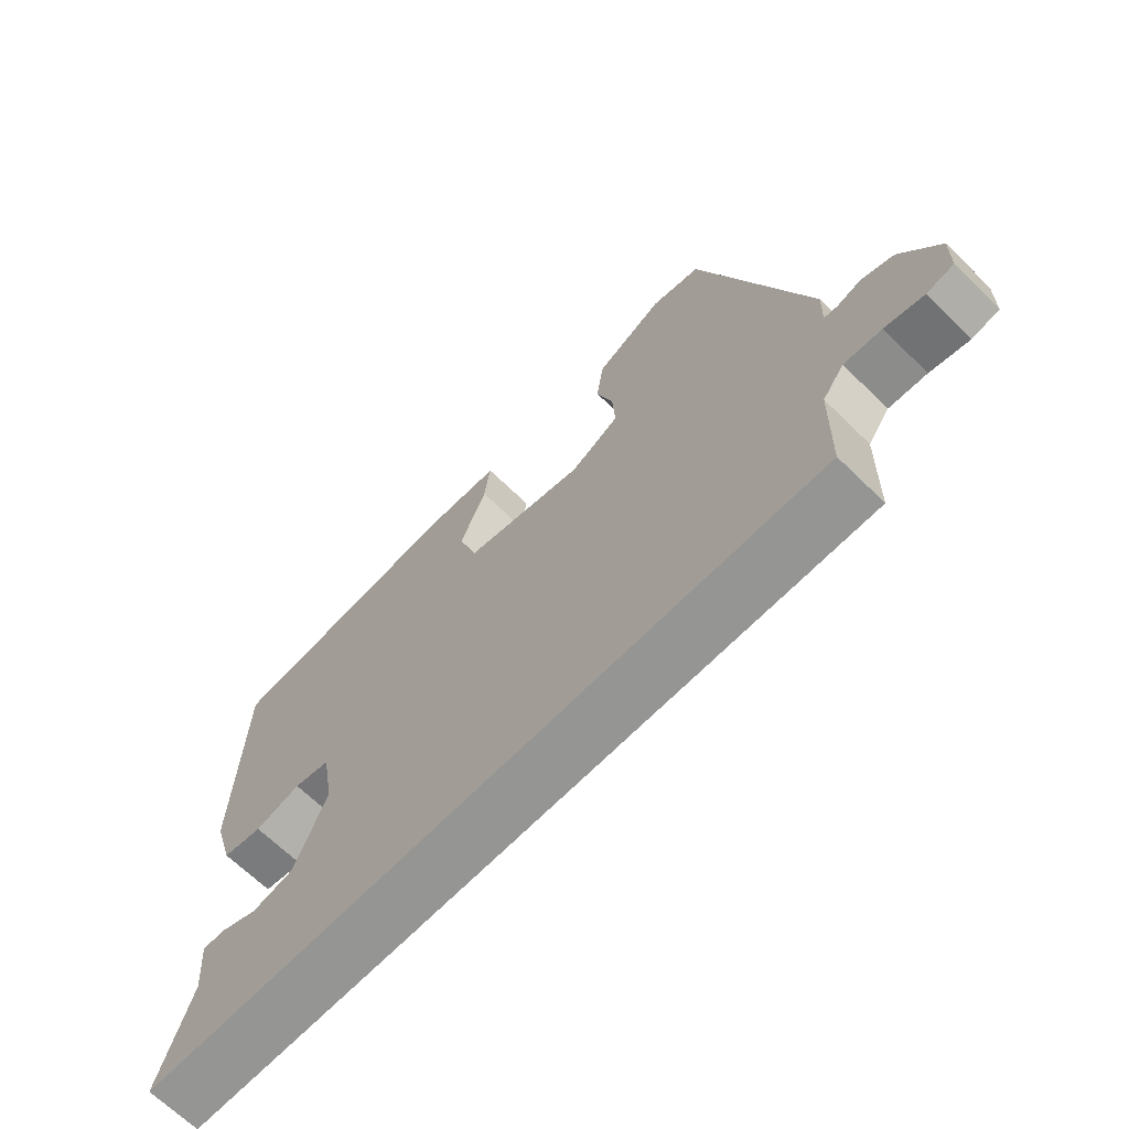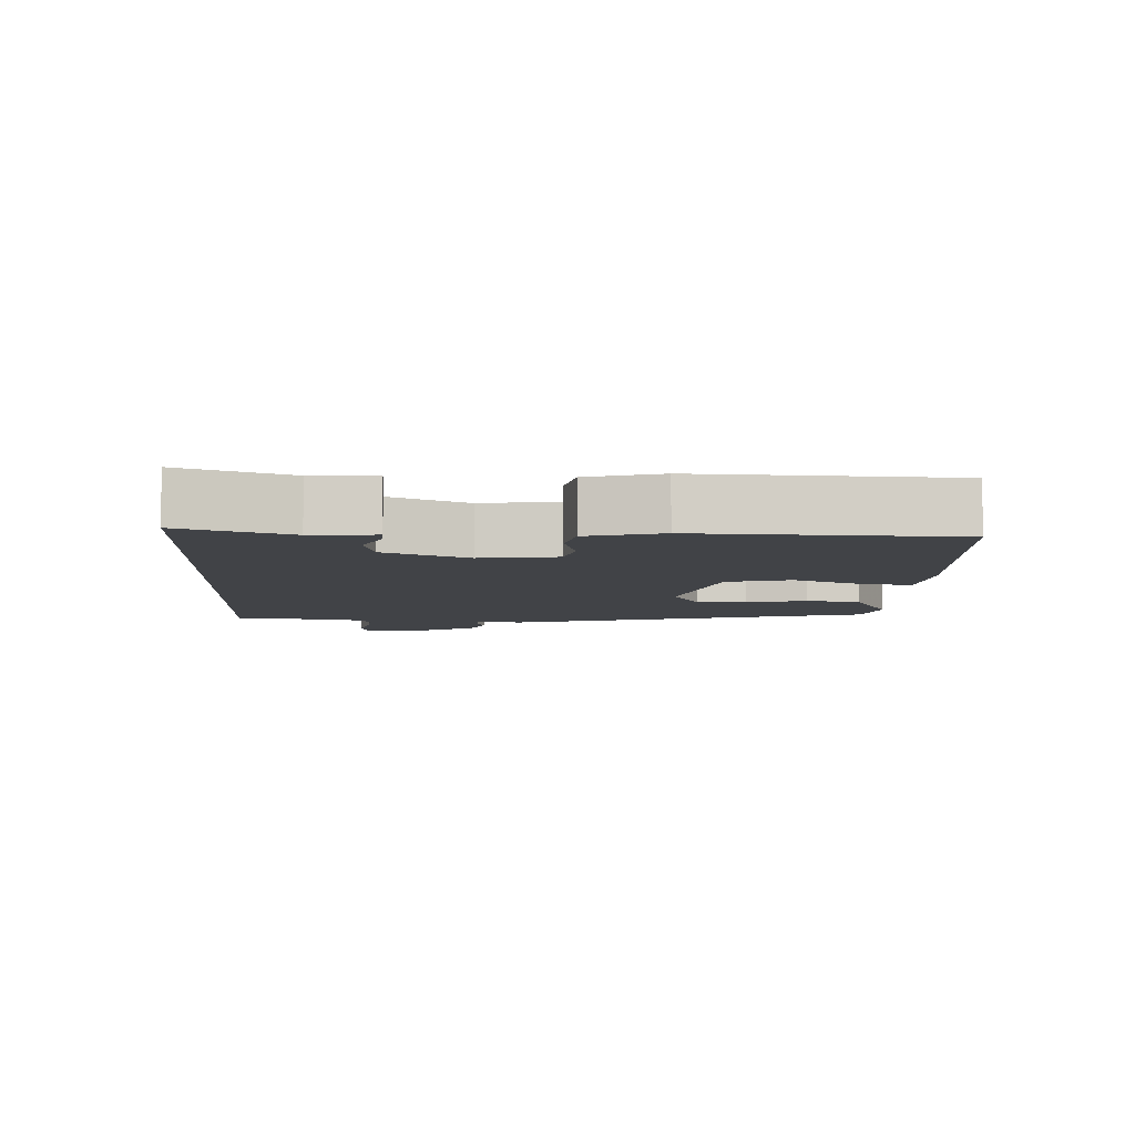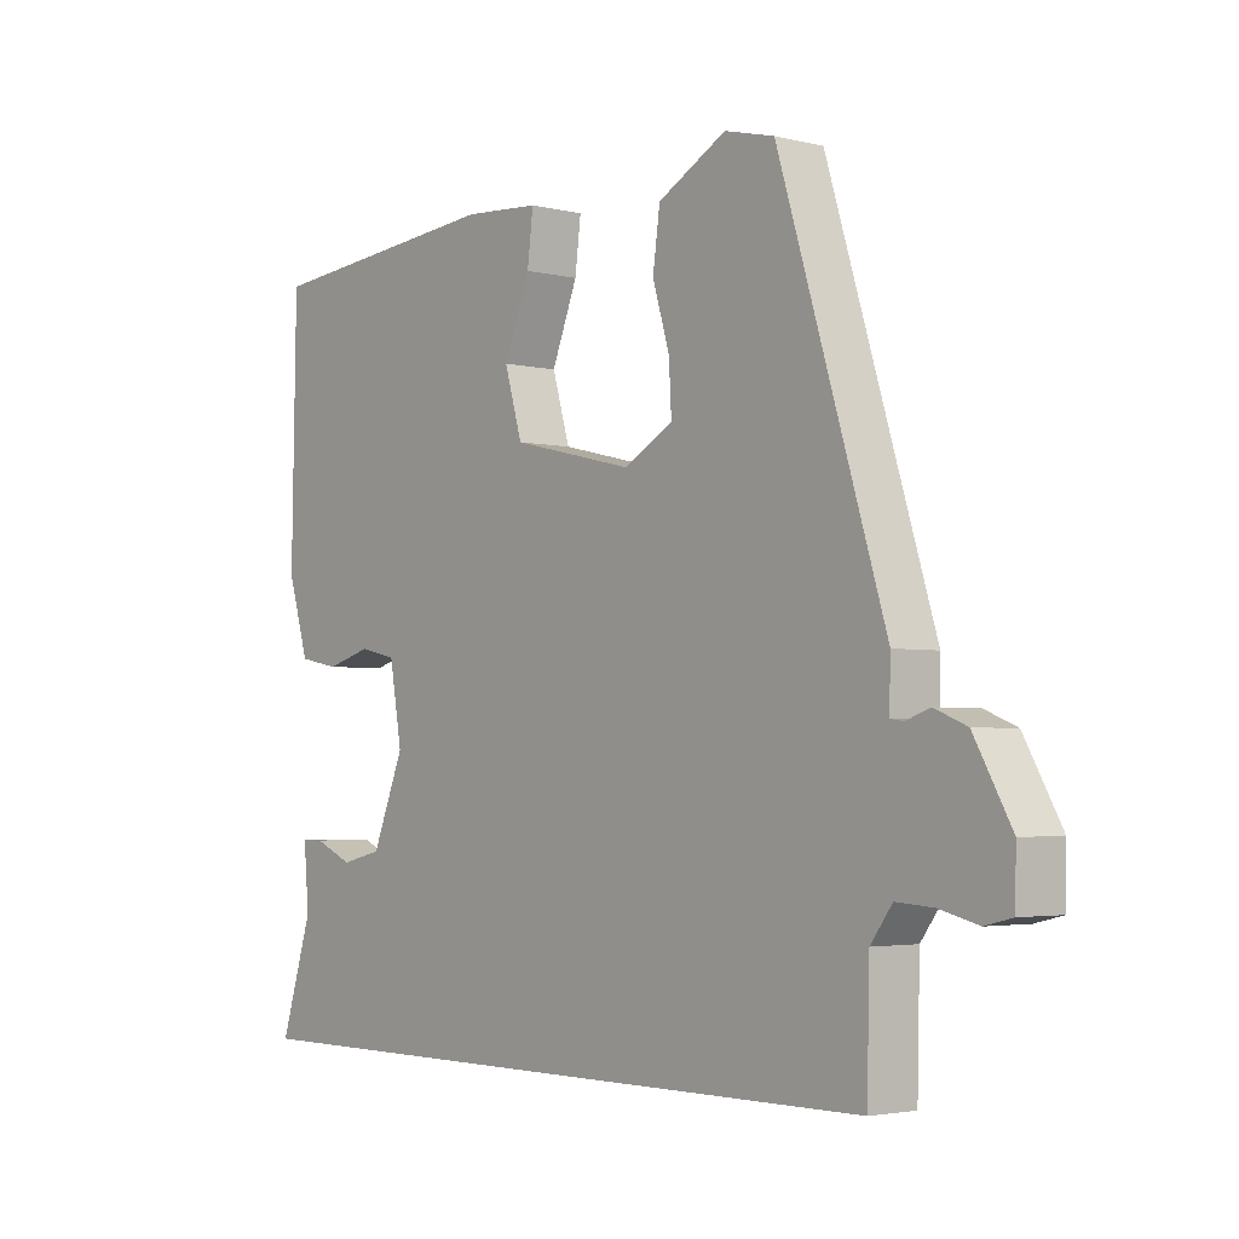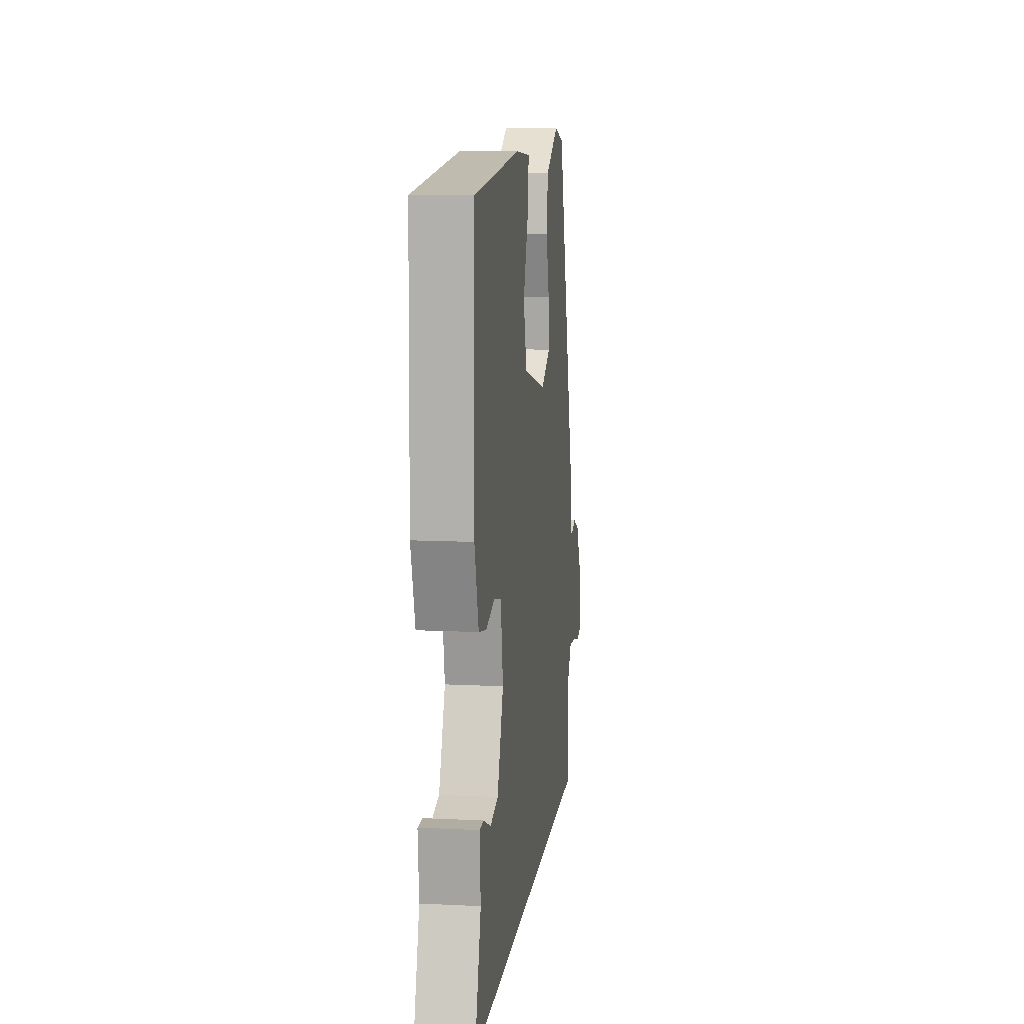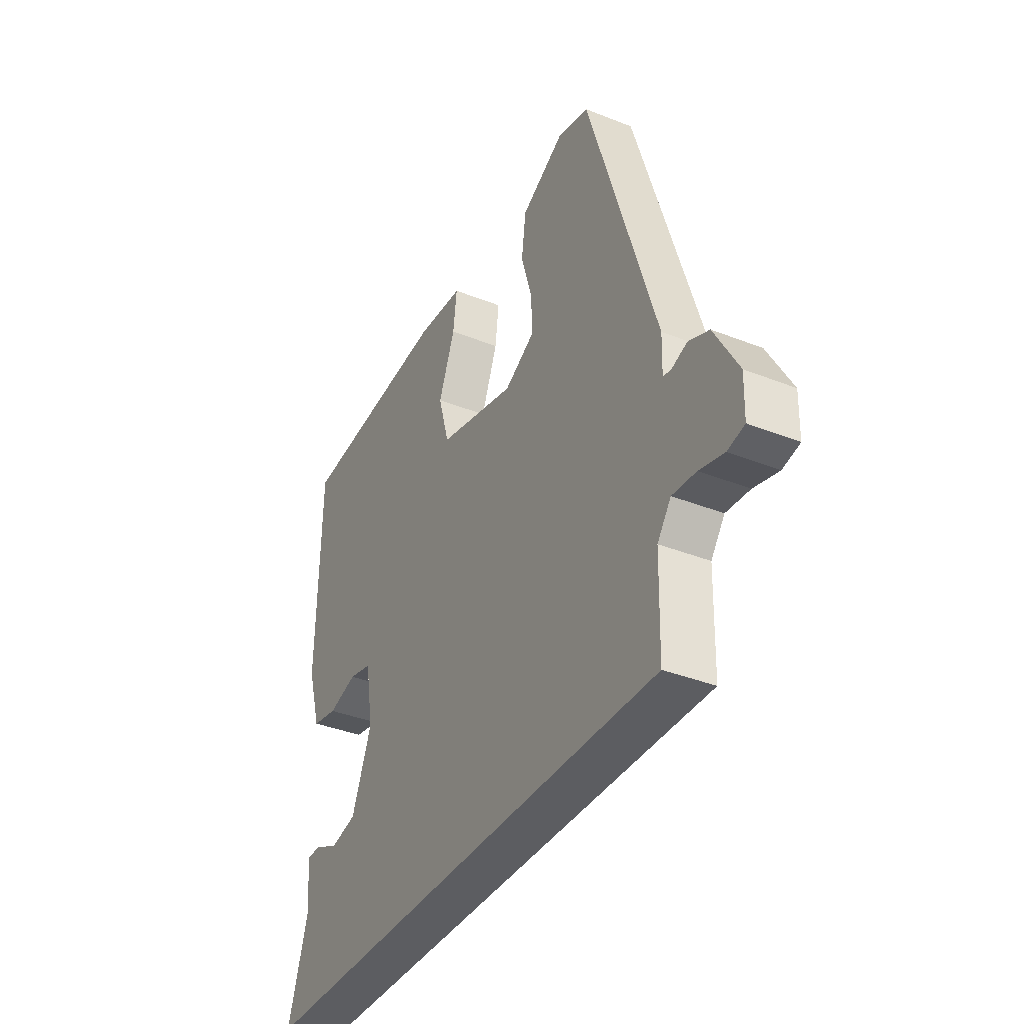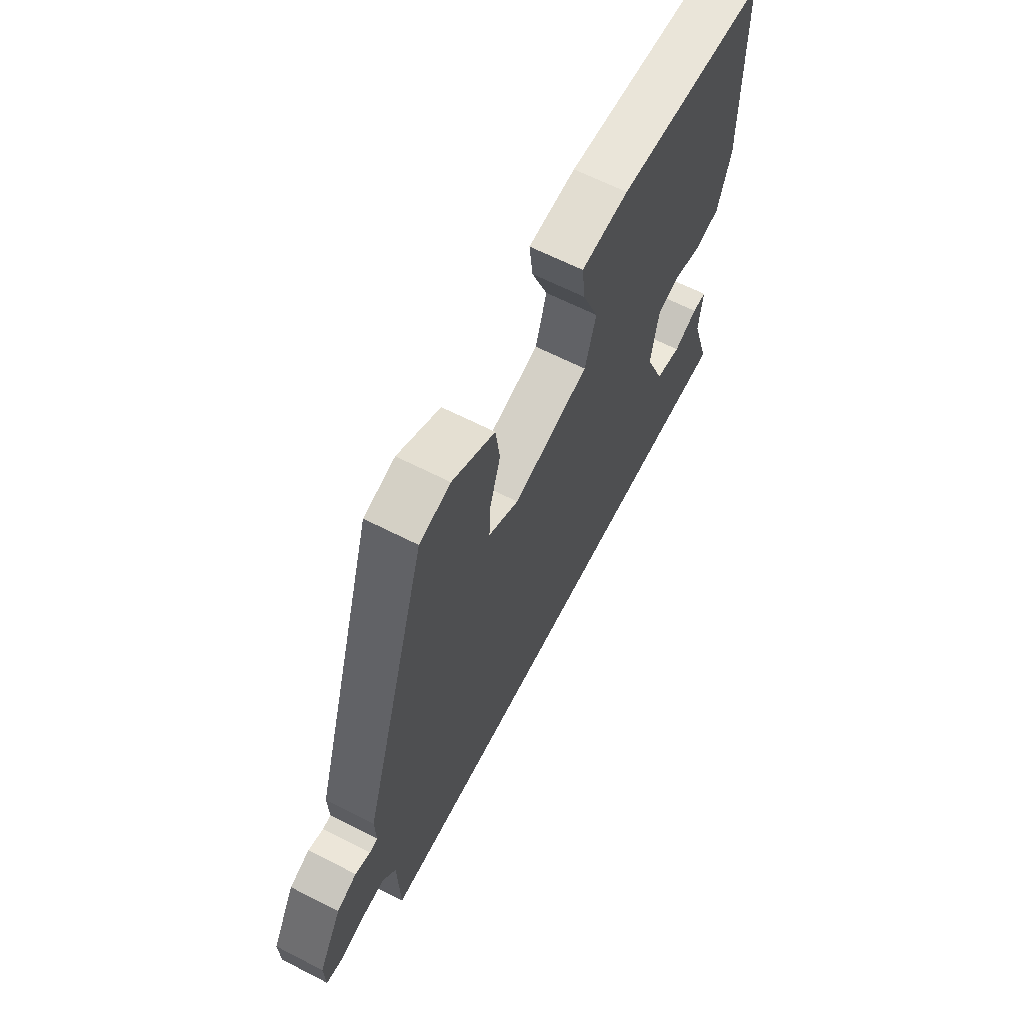
<metadata>
{"format":"obj","ext":"obj","renderer":"f3d","projection":"perspective","resolution":1024,"background":"white","views":[{"elev":-67.4,"azim":45.7,"up":"+Z"},{"elev":-7.1,"azim":-93.7,"up":"+Y"},{"elev":-3.2,"azim":50.2,"up":"+Z"},{"elev":10.6,"azim":-82.9,"up":"+Z"},{"elev":-36.9,"azim":62.8,"up":"+Z"},{"elev":64.2,"azim":117.3,"up":"+Z"}]}
</metadata>
<code>
v -0.529 0.07 -0.5
v -0.48 0.07 -0.342
v -0.488 0.07 -0.25
v -0.454 0.07 -0.25
v -0.395 0.07 -0.276
v -0.332 0.07 -0.261
v -0.283 0.07 -0.139
v -0.302 0.07 -0.028
v -0.358 0.07 -0.015
v -0.428 0.07 -0.035
v -0.49 0.07 -0.023
v -0.522 0.07 0.084
v -0.515 0.07 0.452
v -0.143 0.07 0.487
v -0.027 0.07 0.479
v -0.036 0.07 0.405
v -0.076 0.07 0.303
v -0.049 0.07 0.21
v 0.139 0.07 0.165
v 0.214 0.07 0.207
v 0.21 0.07 0.28
v 0.184 0.07 0.367
v 0.195 0.07 0.448
v 0.3 0.07 0.506
v 0.376 0.07 0.487
v 0.539 0.07 -0.046
v 0.537 0.07 -0.114
v 0.557 0.07 -0.117
v 0.594 0.07 -0.104
v 0.643 0.07 -0.124
v 0.7 0.07 -0.226
v 0.698 0.07 -0.3
v 0.657 0.07 -0.31
v 0.598 0.07 -0.295
v 0.541 0.07 -0.291
v 0.508 0.07 -0.336
v 0.504 0.07 -0.5
v -0.529 0 -0.5
v -0.48 0 -0.342
v -0.488 0 -0.25
v -0.454 0 -0.25
v -0.395 0 -0.276
v -0.332 0 -0.261
v -0.283 0 -0.139
v -0.302 0 -0.028
v -0.358 0 -0.015
v -0.428 0 -0.035
v -0.49 0 -0.023
v -0.522 0 0.084
v -0.515 0 0.452
v -0.143 0 0.487
v -0.027 0 0.479
v -0.036 0 0.405
v -0.076 0 0.303
v -0.049 0 0.21
v 0.139 0 0.165
v 0.214 0 0.207
v 0.21 0 0.28
v 0.184 0 0.367
v 0.195 0 0.448
v 0.3 0 0.506
v 0.376 0 0.487
v 0.539 0 -0.046
v 0.537 0 -0.114
v 0.557 0 -0.117
v 0.594 0 -0.104
v 0.643 0 -0.124
v 0.7 0 -0.226
v 0.698 0 -0.3
v 0.657 0 -0.31
v 0.598 0 -0.295
v 0.541 0 -0.291
v 0.508 0 -0.336
v 0.504 0 -0.5
f 36 37 1 2
f 35 36 2
f 32 33 34
f 31 32 34
f 30 31 34
f 29 30 34
f 28 29 34
f 27 28 34 35
f 25 26 27
f 24 25 27
f 23 24 27
f 22 23 27
f 21 22 27
f 20 21 27 35
f 19 20 35
f 18 19 35
f 15 16 17
f 14 15 17
f 13 14 17
f 12 13 17
f 11 12 17
f 10 11 17
f 9 10 17
f 8 9 17 18
f 7 8 18 35
f 2 3 4 5
f 2 5 6
f 35 2 6
f 6 7 35
f 39 38 74 73
f 39 73 72
f 71 70 69
f 71 69 68
f 71 68 67
f 71 67 66
f 71 66 65
f 72 71 65 64
f 64 63 62
f 64 62 61
f 64 61 60
f 64 60 59
f 64 59 58
f 72 64 58 57
f 72 57 56
f 72 56 55
f 54 53 52
f 54 52 51
f 54 51 50
f 54 50 49
f 54 49 48
f 54 48 47
f 54 47 46
f 55 54 46 45
f 72 55 45 44
f 42 41 40 39
f 43 42 39
f 43 39 72
f 72 44 43
f 1 38 39 2
f 2 39 40 3
f 3 40 41 4
f 4 41 42 5
f 5 42 43 6
f 6 43 44 7
f 7 44 45 8
f 8 45 46 9
f 9 46 47 10
f 10 47 48 11
f 11 48 49 12
f 12 49 50 13
f 13 50 51 14
f 14 51 52 15
f 15 52 53 16
f 16 53 54 17
f 17 54 55 18
f 18 55 56 19
f 19 56 57 20
f 20 57 58 21
f 21 58 59 22
f 22 59 60 23
f 23 60 61 24
f 24 61 62 25
f 25 62 63 26
f 26 63 64 27
f 27 64 65 28
f 28 65 66 29
f 29 66 67 30
f 30 67 68 31
f 31 68 69 32
f 32 69 70 33
f 33 70 71 34
f 34 71 72 35
f 35 72 73 36
f 36 73 74 37
f 37 74 38 1

</code>
